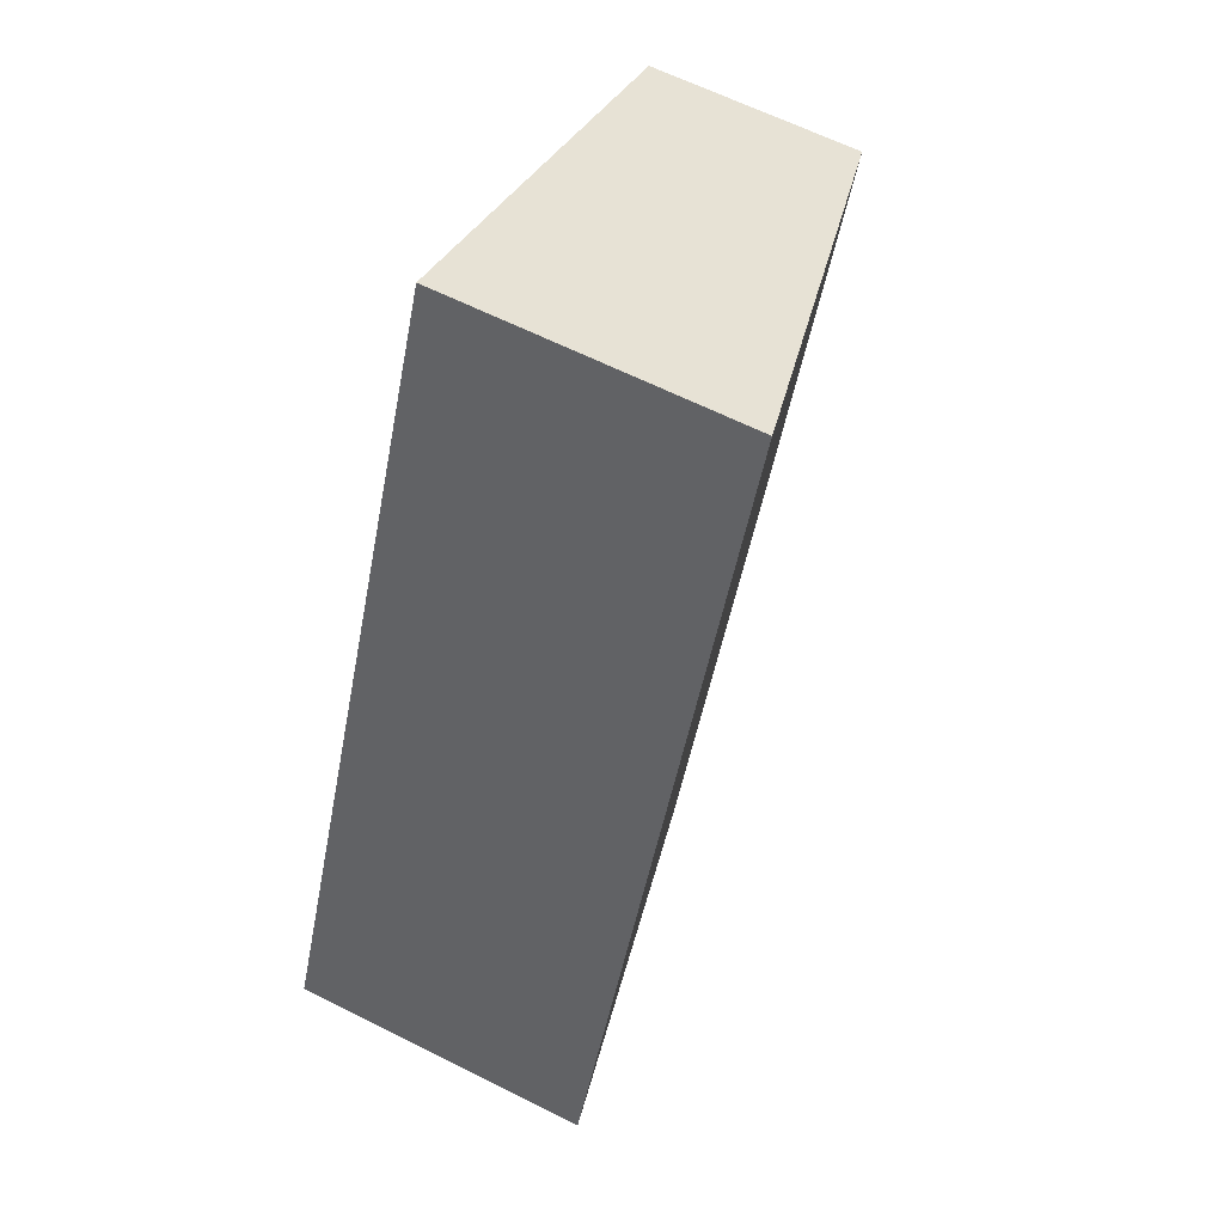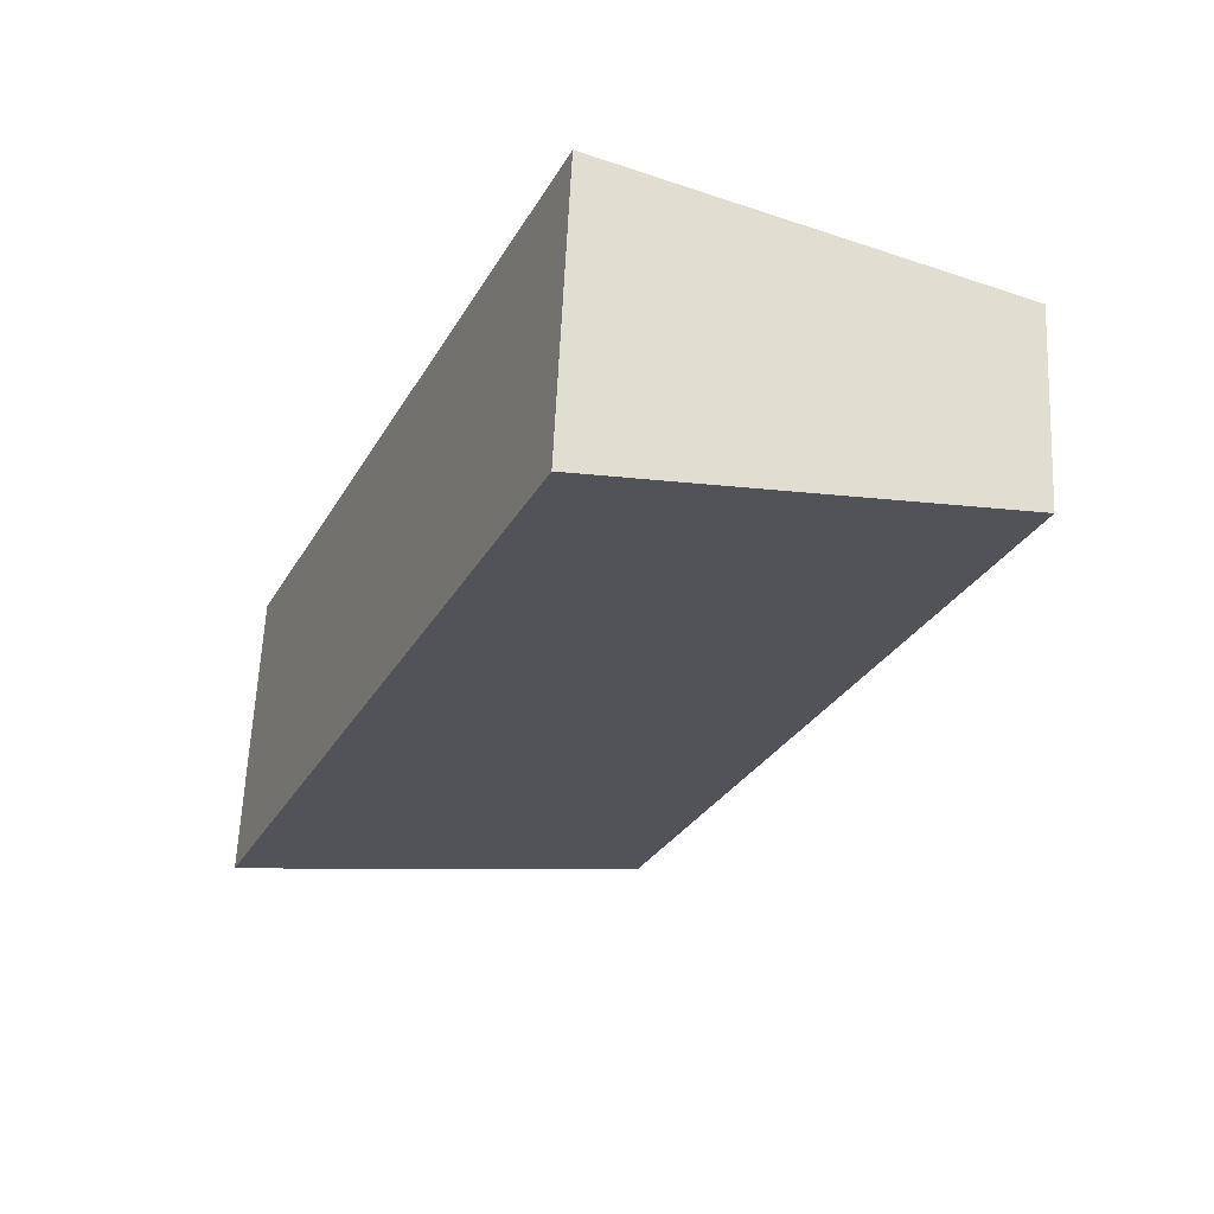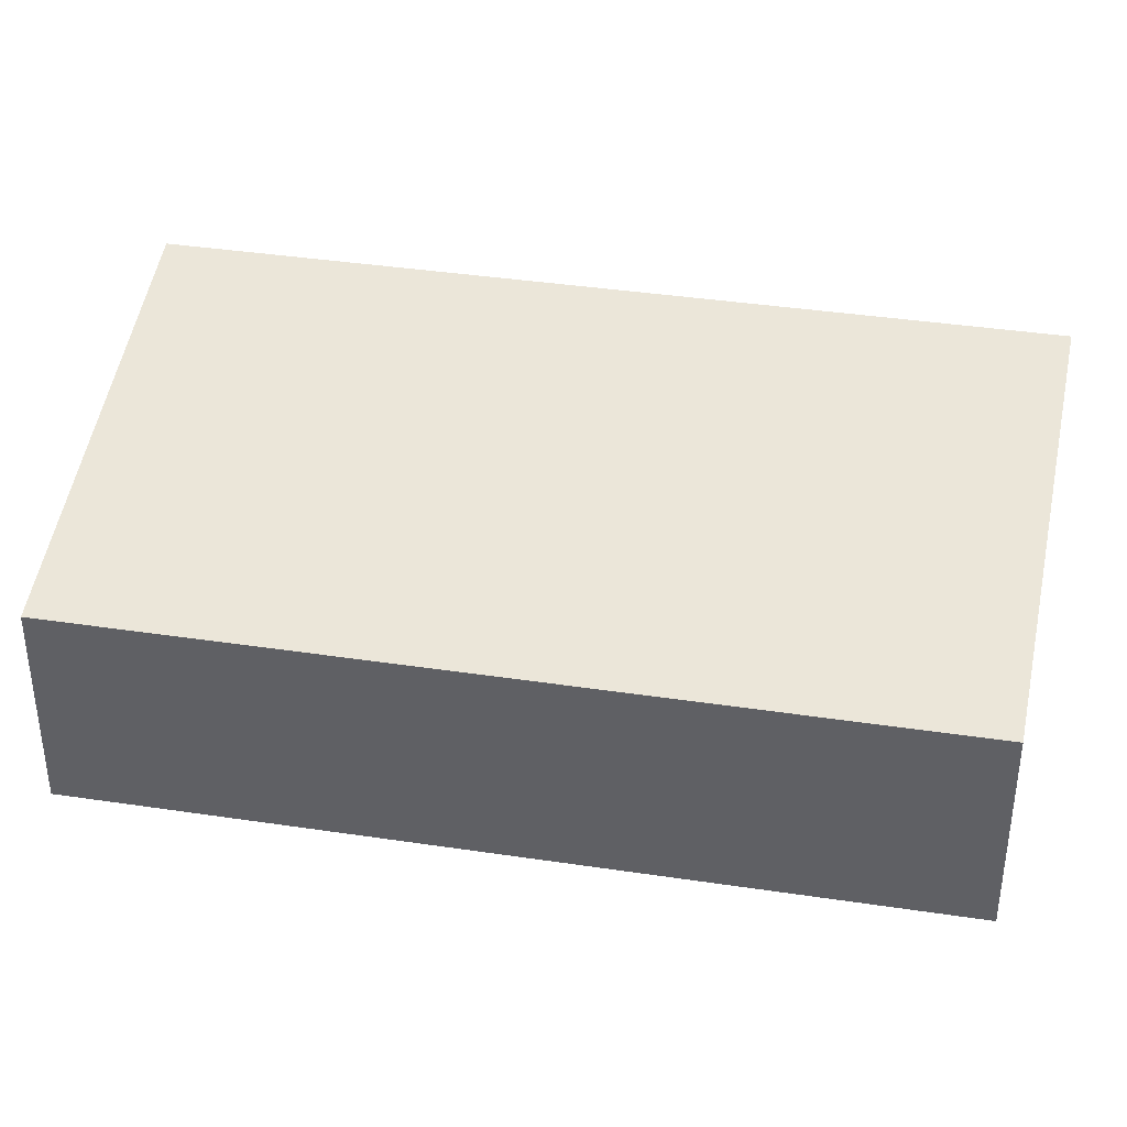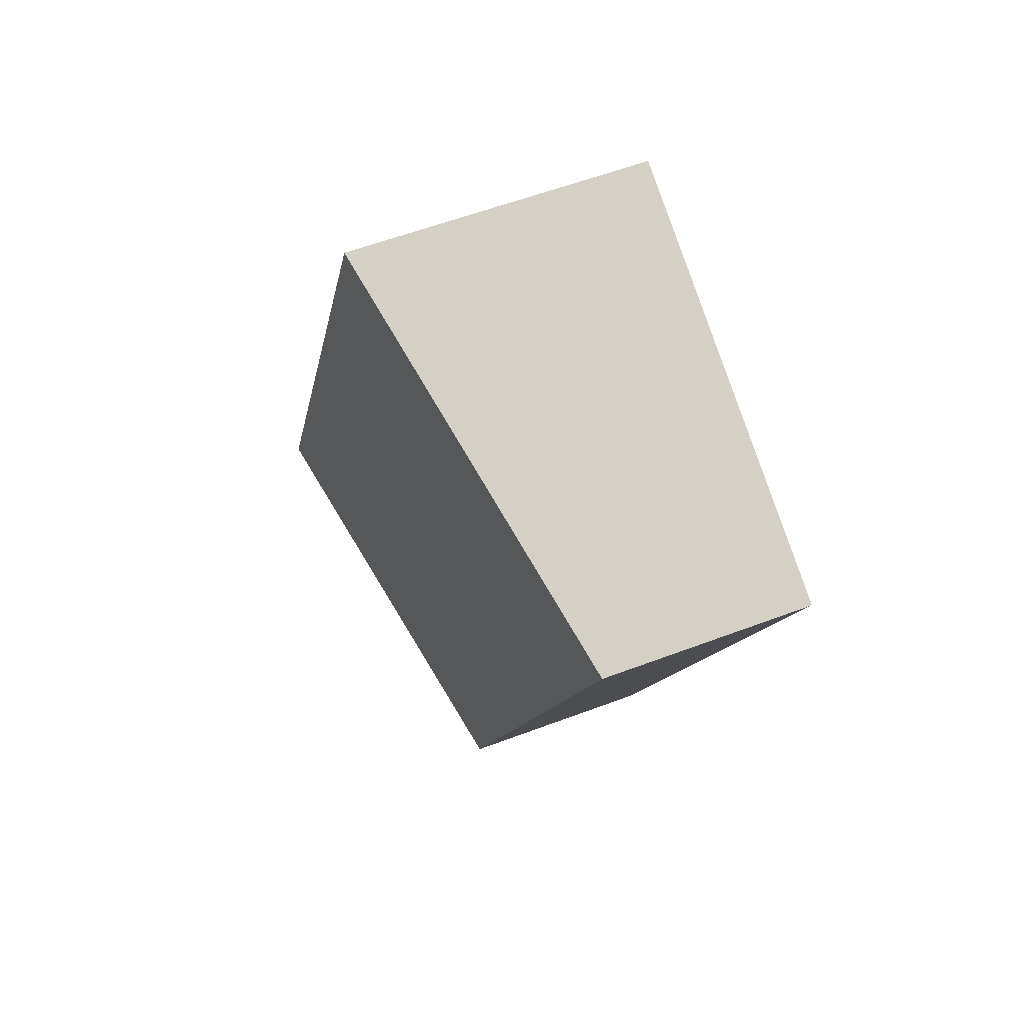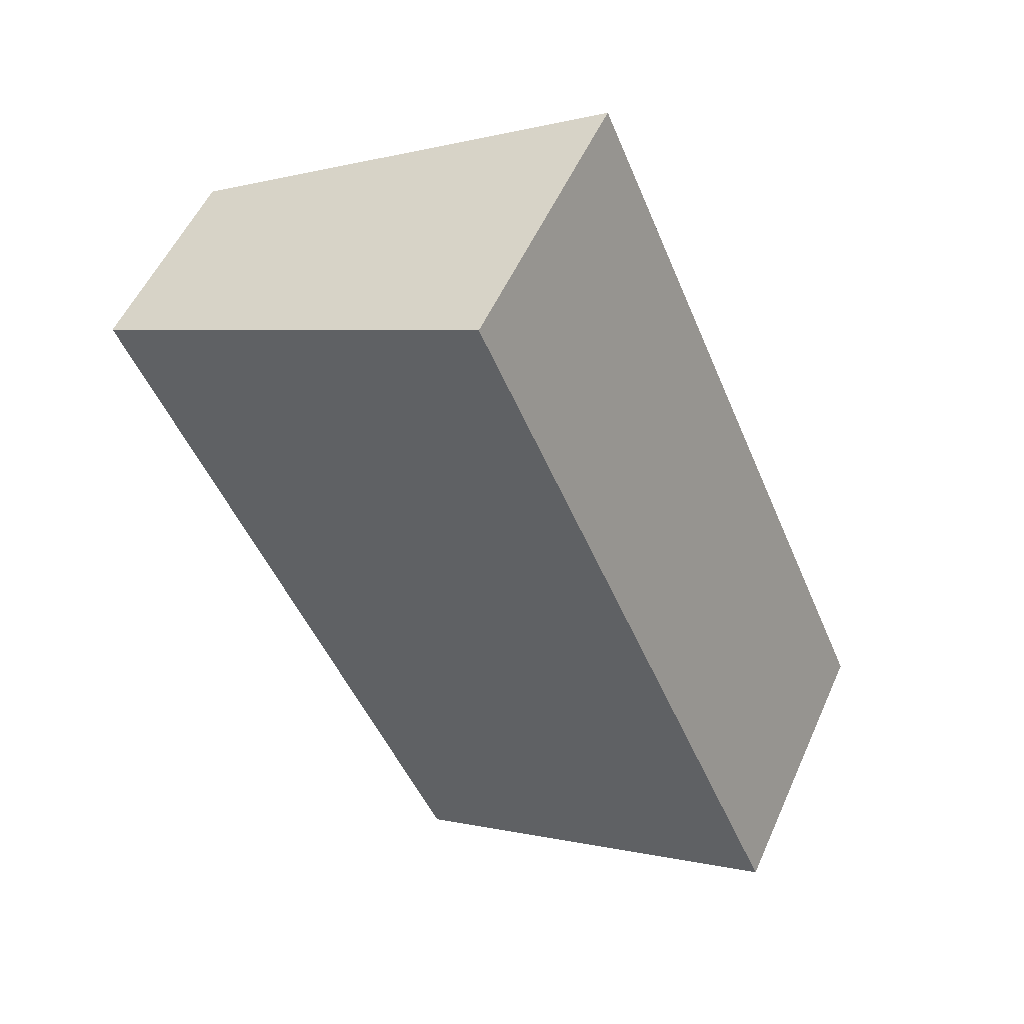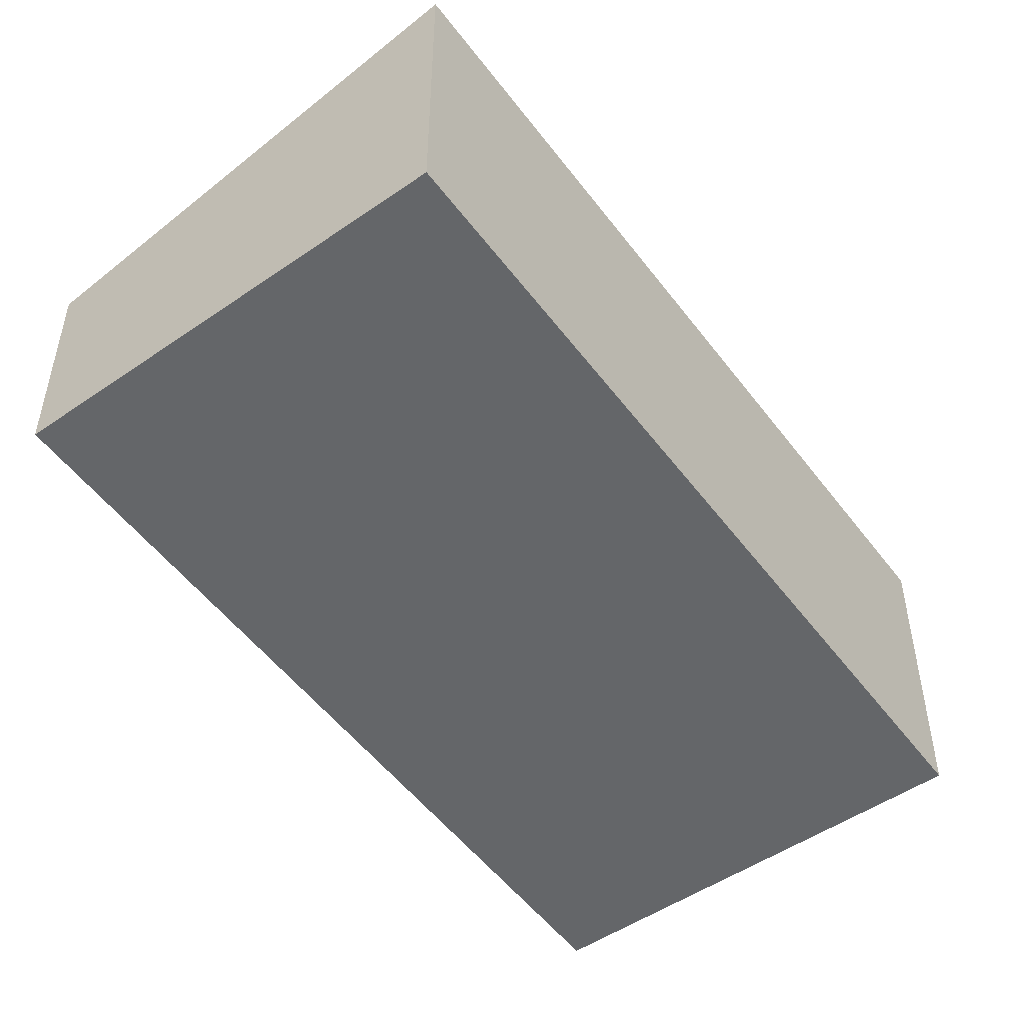
<metadata>
{"format":"obj","ext":"obj","renderer":"f3d","projection":"perspective","resolution":1024,"background":"white","views":[{"elev":62.8,"azim":117.0,"up":"+Z"},{"elev":61.1,"azim":-177.4,"up":"+Z"},{"elev":39.7,"azim":-102.8,"up":"+Y"},{"elev":57.6,"azim":-111.5,"up":"+Z"},{"elev":53.7,"azim":23.7,"up":"+Z"},{"elev":-51.7,"azim":12.5,"up":"+Y"}]}
</metadata>
<code>
v  0 1.461 8.946e-17
v  5.158 2.111 -4.166
v  2.329 1.463 -5.398
v  2.818 2.111 1.291
v  5.158 2.551e-16 -4.166
v  2.329 3.305e-16 -5.398
v  0 0 0
v  2.818 -7.905e-17 1.291
g defaultobject
f 1 2 3
f 2 1 4
f 5 3 2
f 3 5 6
f 6 1 3
f 1 6 7
f 1 8 4
f 8 1 7
f 8 2 4
f 2 8 5
f 5 7 6
f 7 5 8

</code>
